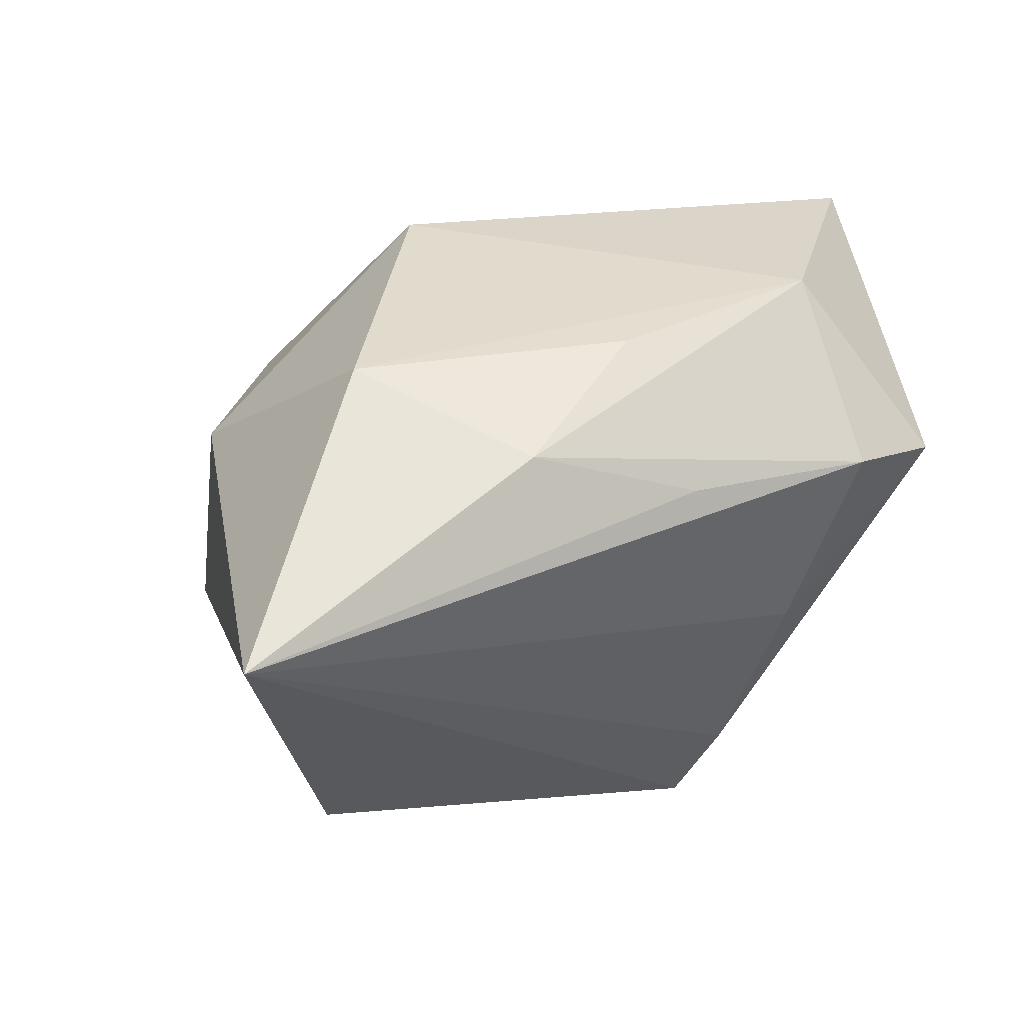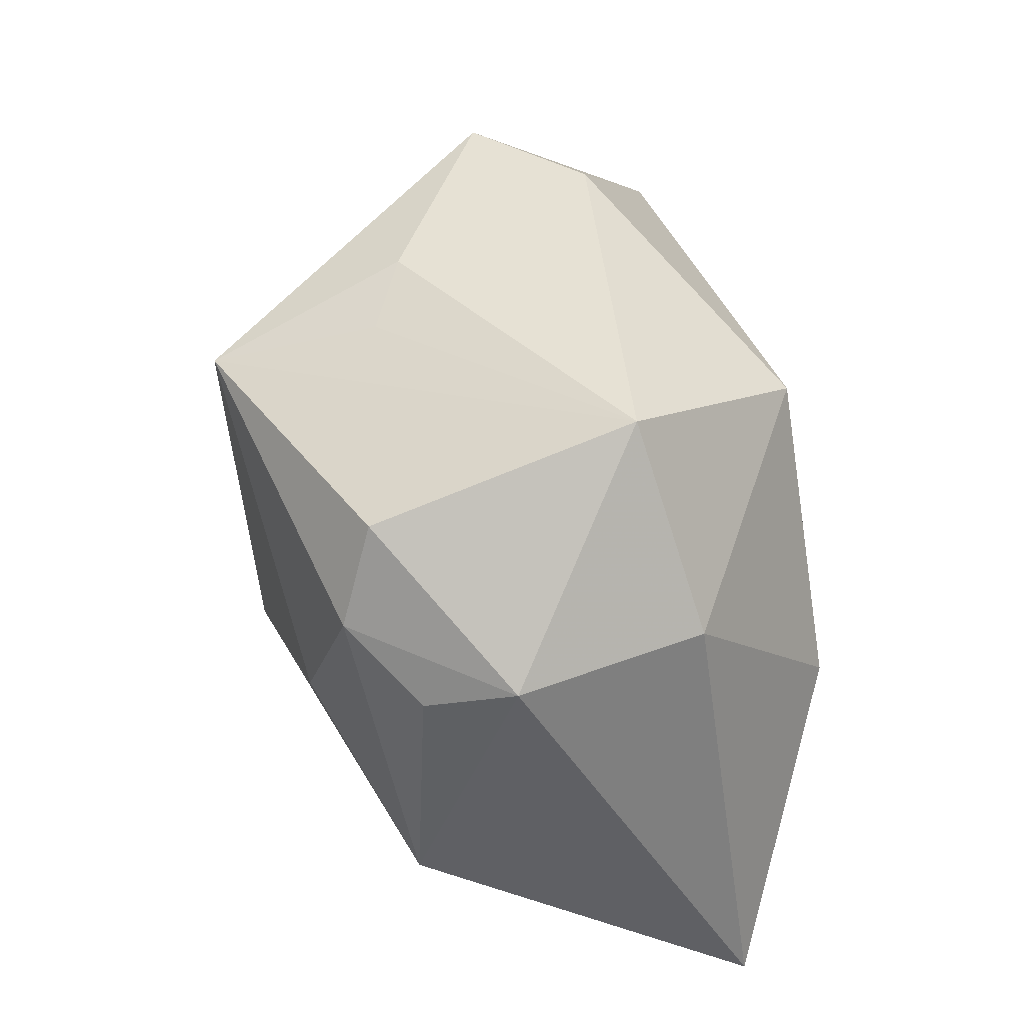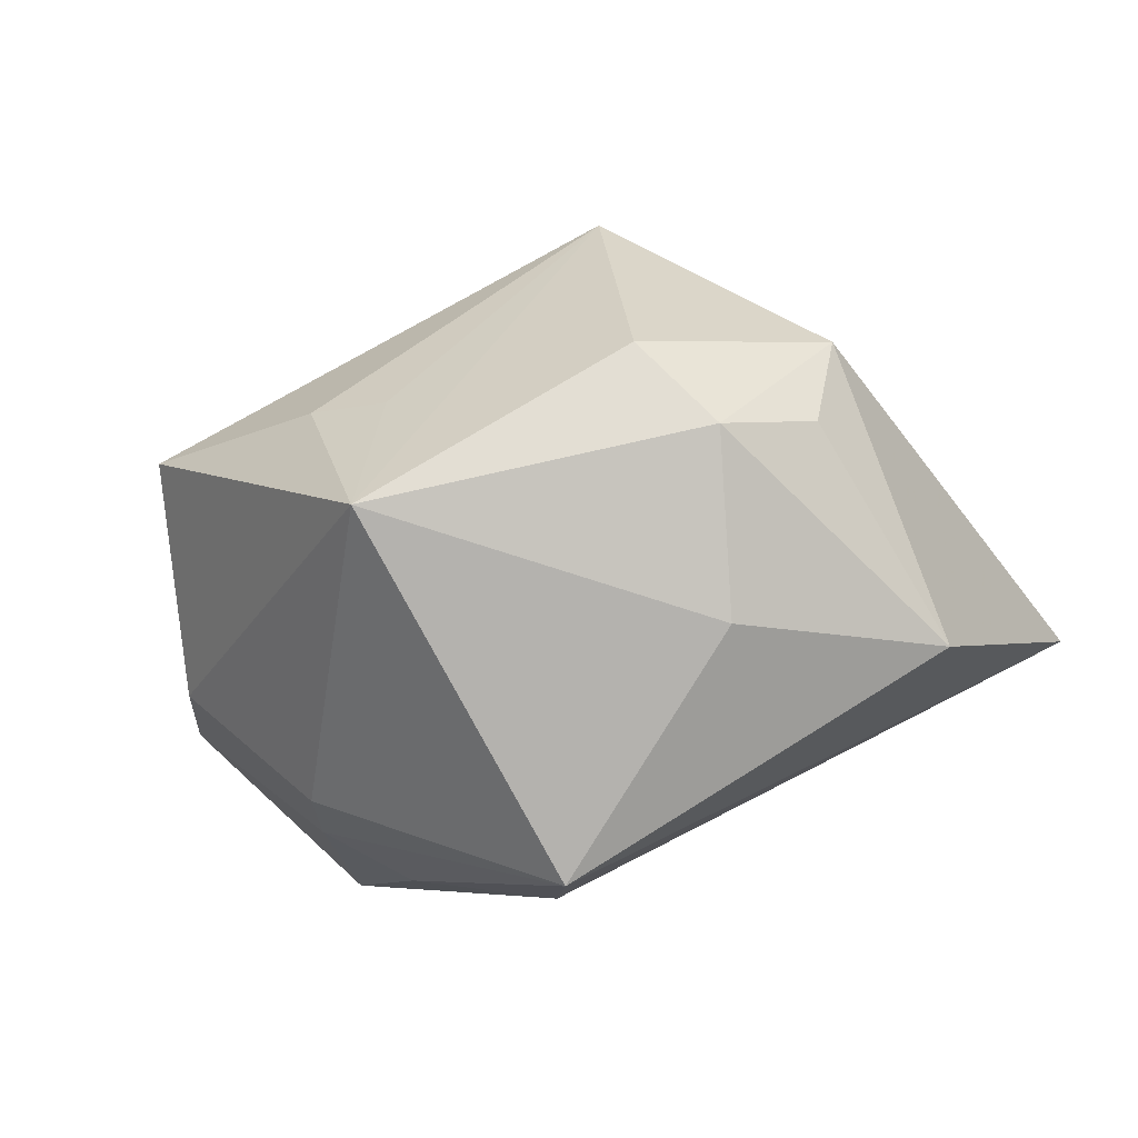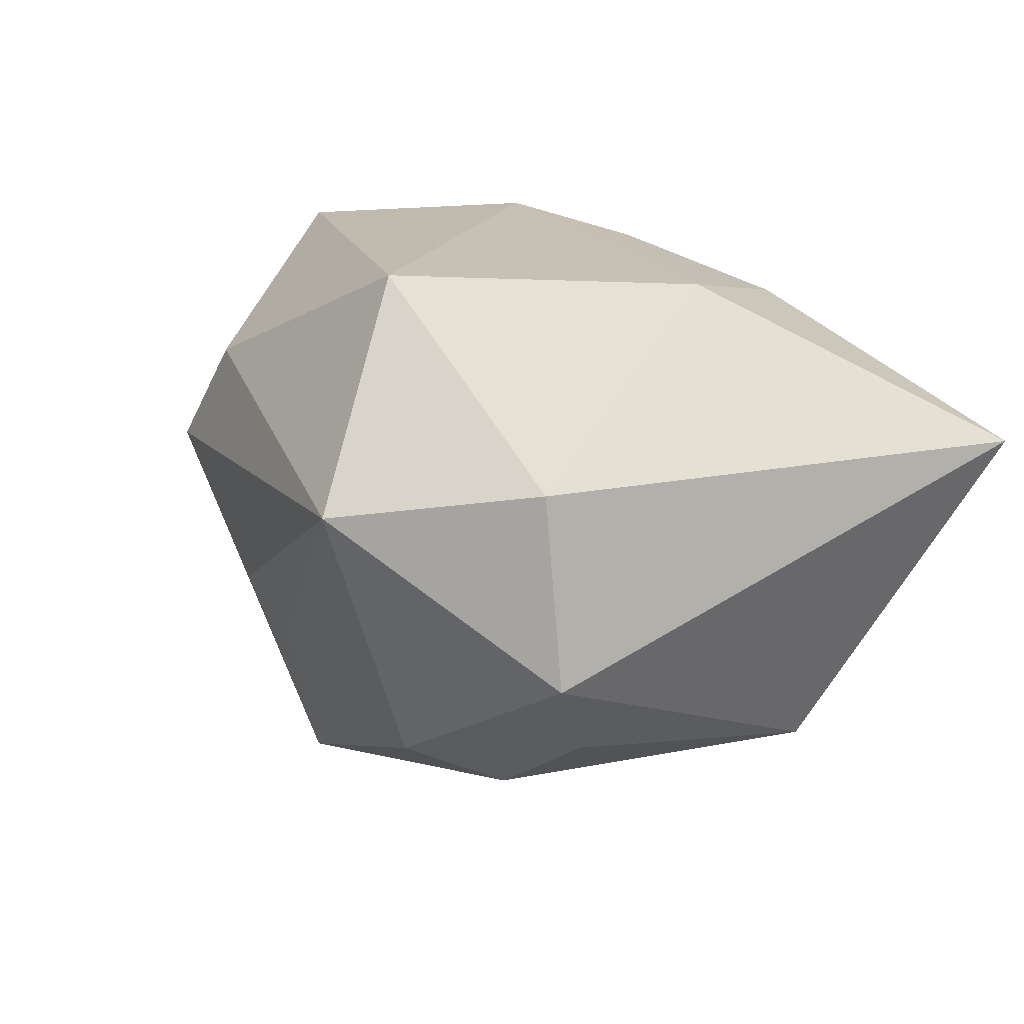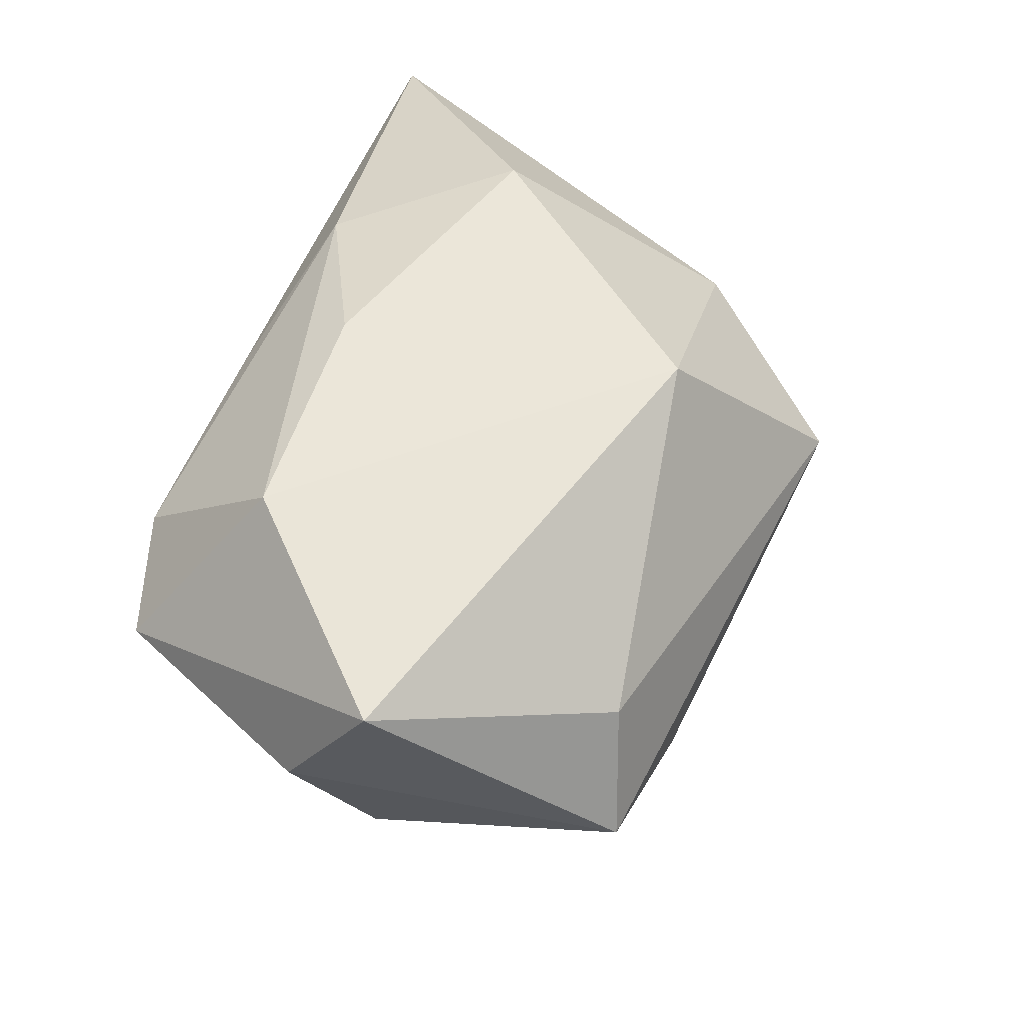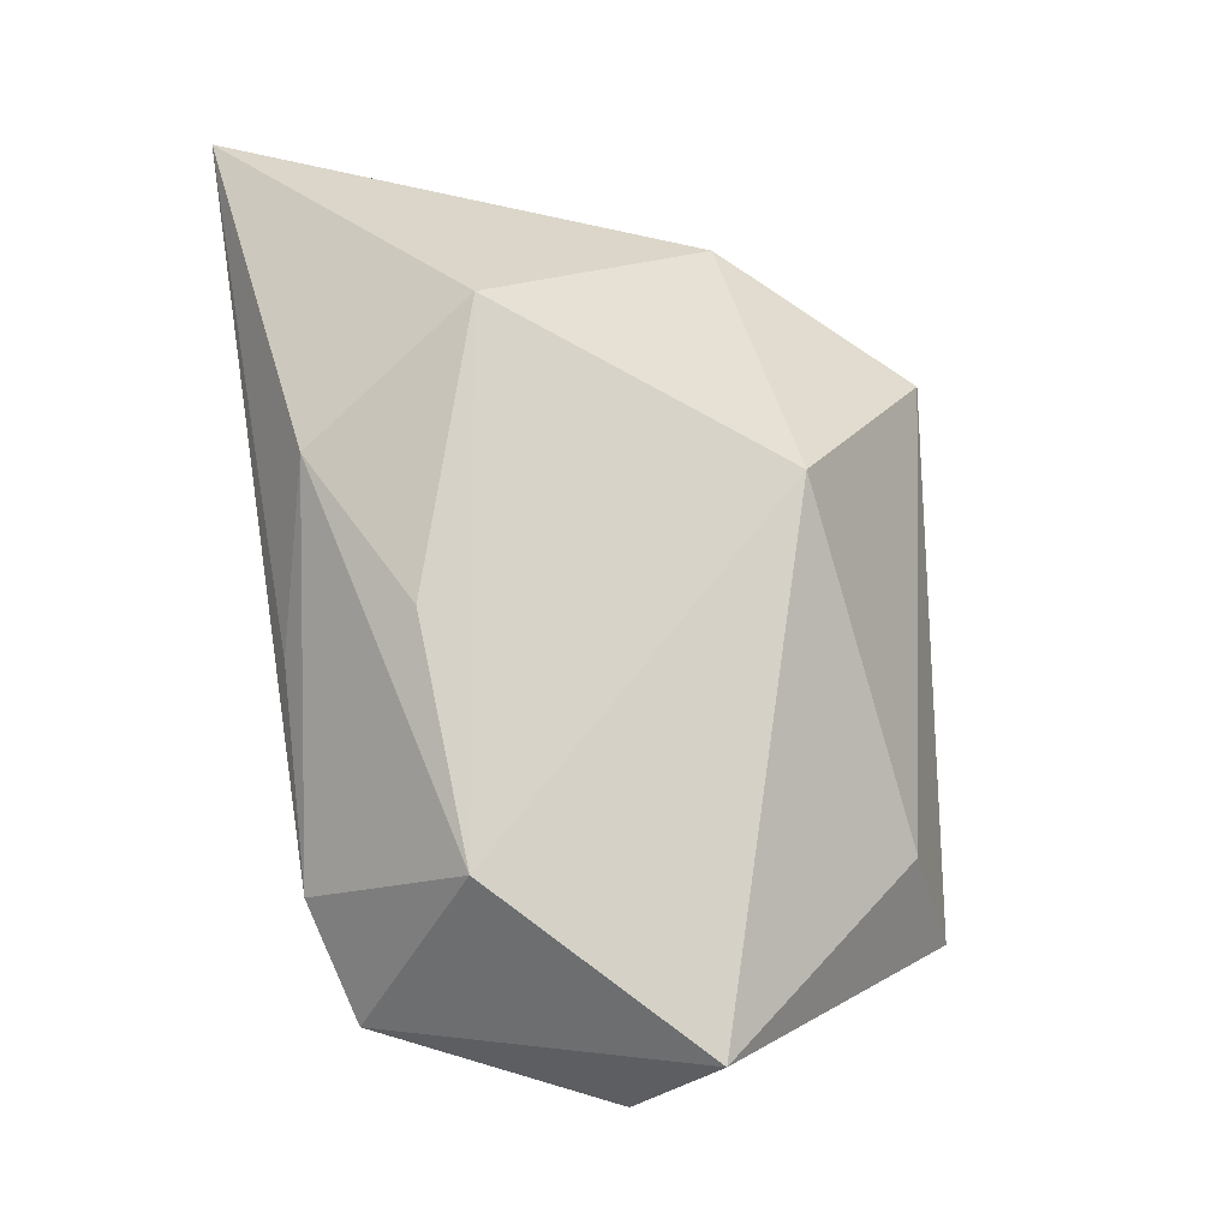
<metadata>
{"format":"obj","ext":"obj","renderer":"f3d","projection":"perspective","resolution":1024,"background":"white","views":[{"elev":33.9,"azim":-30.3,"up":"+Z"},{"elev":51.8,"azim":-103.7,"up":"+Y"},{"elev":-77.3,"azim":-158.5,"up":"+Z"},{"elev":18.5,"azim":-120.0,"up":"+Z"},{"elev":55.3,"azim":111.0,"up":"+Z"},{"elev":77.2,"azim":81.5,"up":"+Z"}]}
</metadata>
<code>
v 0.02829 -0.01568 -0.001084
v 0.01978 -0.02444 0.01115
v 0.02965 -0.02179 0.008144
v -0.02744 0.01397 0.008296
v -0.02591 0.009214 -0.01663
v -0.01435 0.02104 -0.01857
v -0.01468 0.02884 0.005085
v -0.004198 0.01673 0.02324
v -0.02135 -0.005289 0.02324
v -0.02951 -0.01213 -0.01849
v -0.01842 0.01293 -0.02209
v 0.006455 -0.0168 -0.02761
v -0.01362 -0.001932 -0.02528
v 0.03721 0.004346 0.02118
v 0.02179 -0.01833 -0.007109
v -0.01215 -0.01987 0.01935
v 0.001614 -0.0127 0.0231
v 0.00666 0.02319 -0.0136
v 0.01398 -0.02256 -0.004982
v 0.0103 0.01853 -0.02848
v -0.02969 0.01363 -0.008974
v 0.02955 0.02385 0.0009356
v 0.0215 -0.01153 0.02324
v 0.03857 -0.002677 0.01014
v -0.04124 -0.02444 0.01102
v 0.02719 -0.01081 -0.008427
v 0.02353 0.02152 0.01087
v 0.002091 -0.02353 0.01335
v 0.02554 -0.00605 -0.01498
v 0.01337 0.02426 -0.01002
v 0.03531 0.003353 -0.0003371
v 0.008681 -0.02051 -0.01904
f 9 8 4
f 4 8 7
f 6 7 20
f 30 22 20
f 7 22 30
f 7 8 27
f 27 22 7
f 27 8 14
f 14 22 27
f 23 8 9
f 14 8 23
f 19 2 25
f 9 4 25
f 20 22 31
f 31 29 20
f 11 6 20
f 21 4 7
f 7 6 21
f 6 11 21
f 10 25 21
f 21 25 4
f 20 7 18
f 18 30 20
f 7 30 18
f 9 25 16
f 2 23 16
f 24 22 14
f 24 31 22
f 29 31 24
f 12 25 10
f 20 29 12
f 5 11 10
f 10 21 5
f 5 21 11
f 17 23 9
f 9 16 17
f 17 16 23
f 28 25 2
f 2 16 28
f 28 16 25
f 10 11 13
f 13 12 10
f 13 11 20
f 20 12 13
f 12 15 32
f 19 25 32
f 25 12 32
f 3 24 14
f 3 2 19
f 14 23 3
f 3 23 2
f 19 32 3
f 3 32 15
f 26 12 29
f 26 15 12
f 29 24 26
f 1 3 15
f 15 26 1
f 24 3 1
f 1 26 24

</code>
